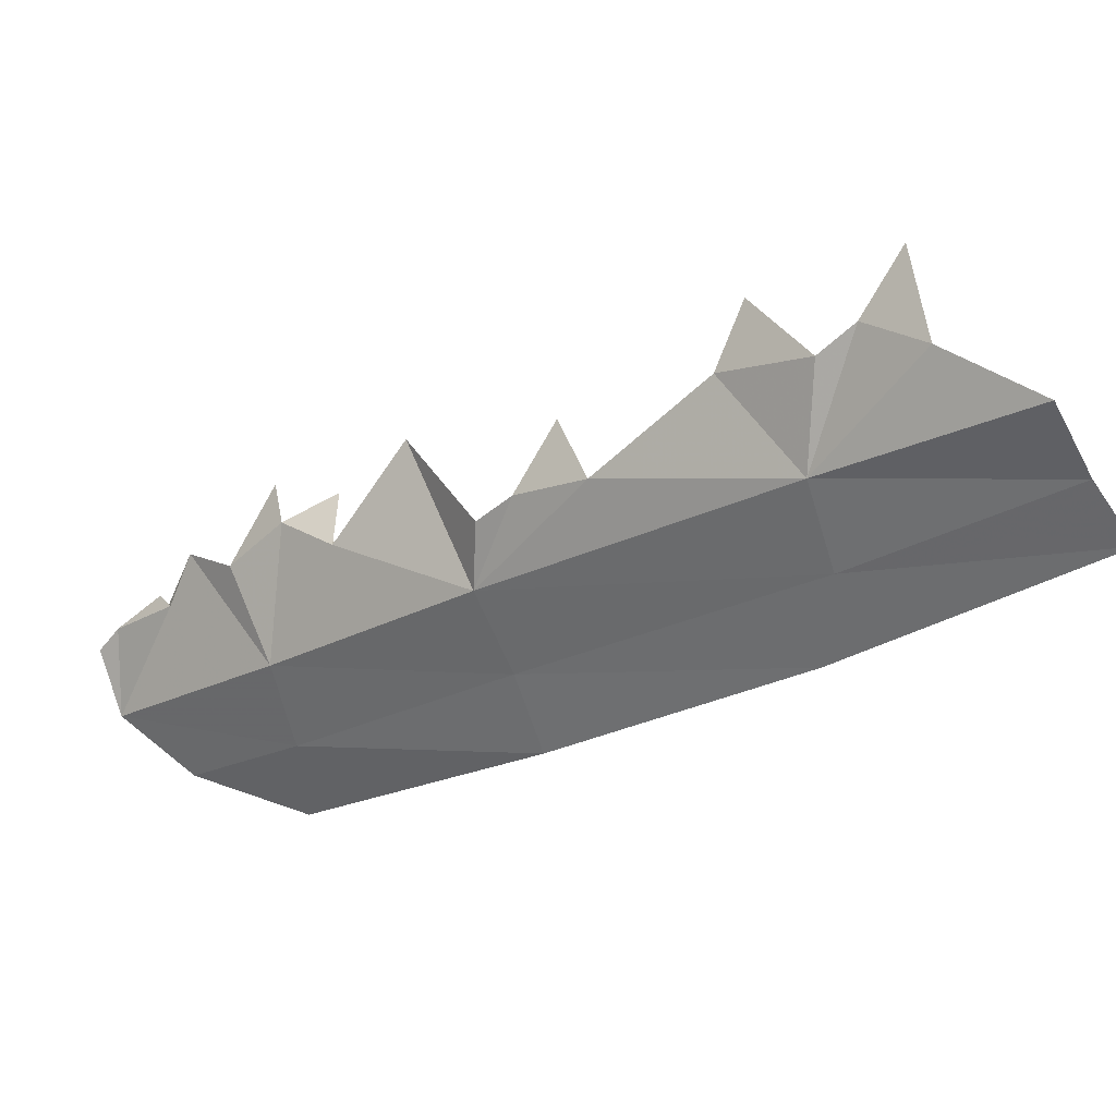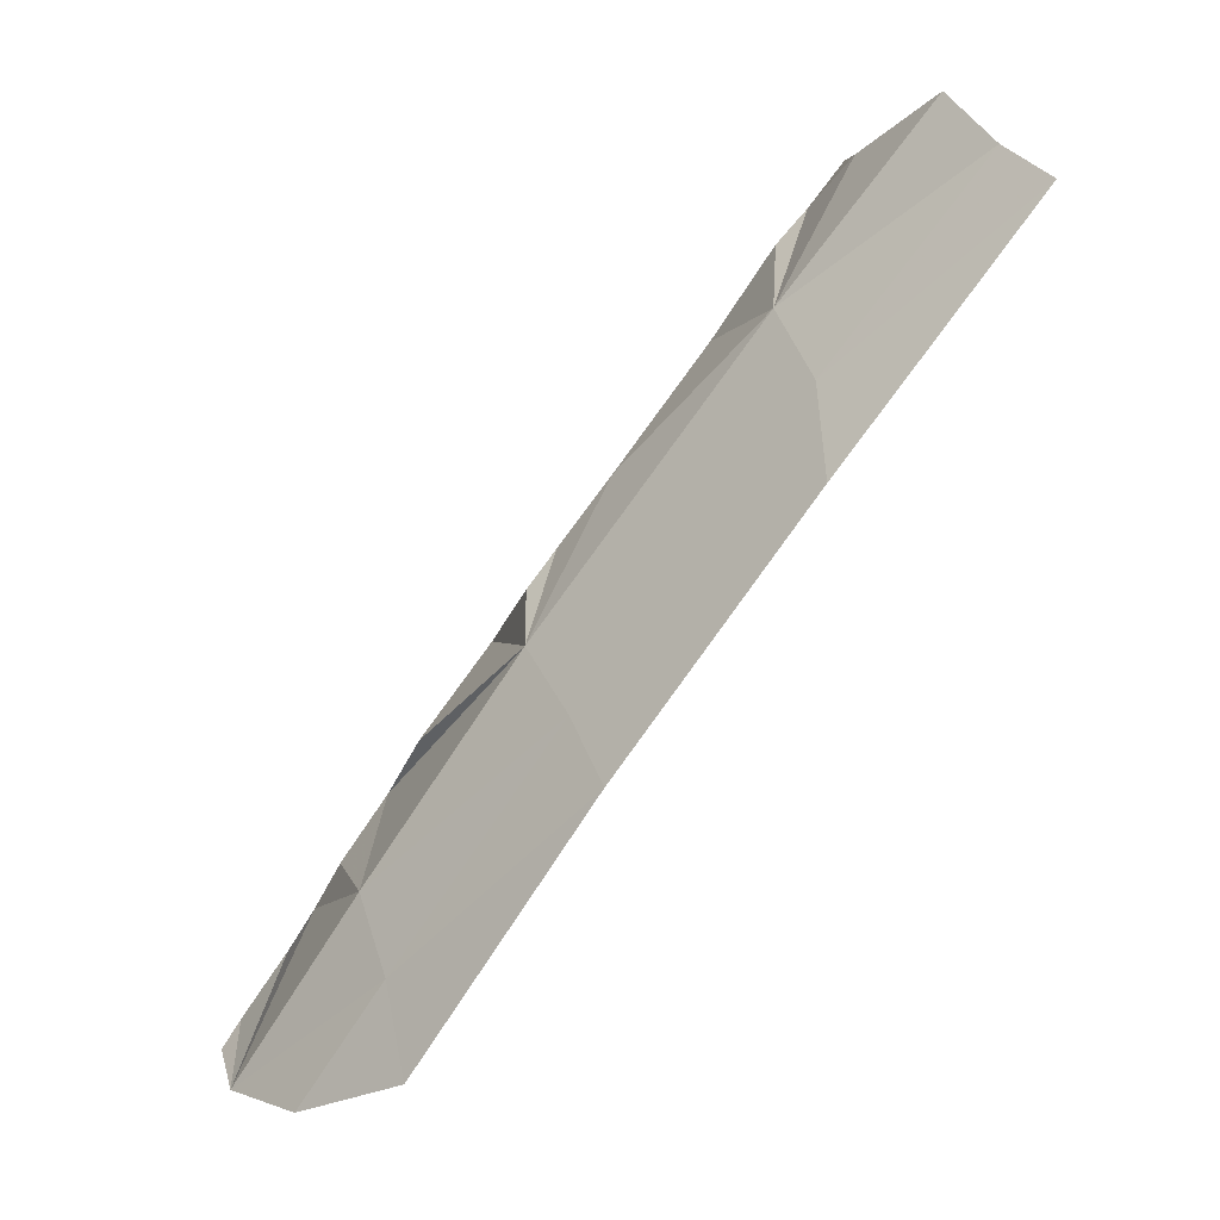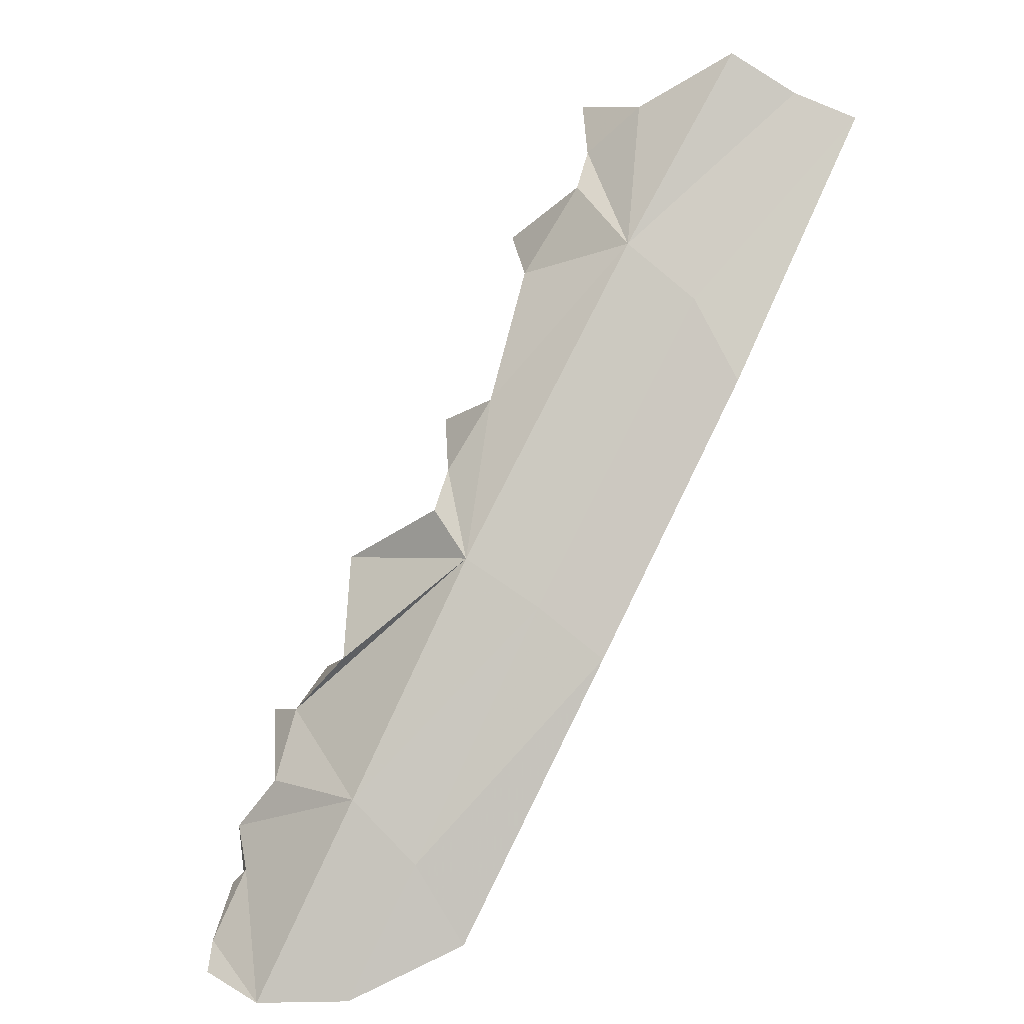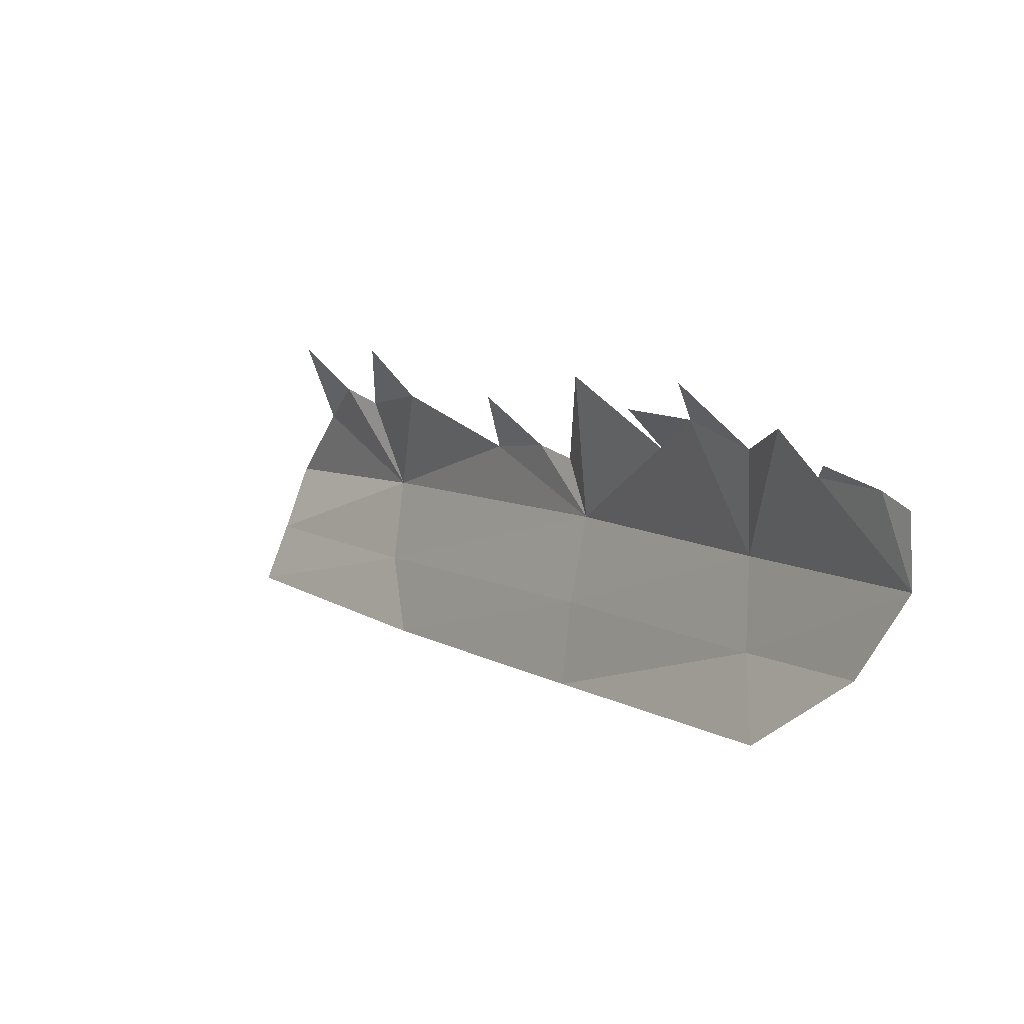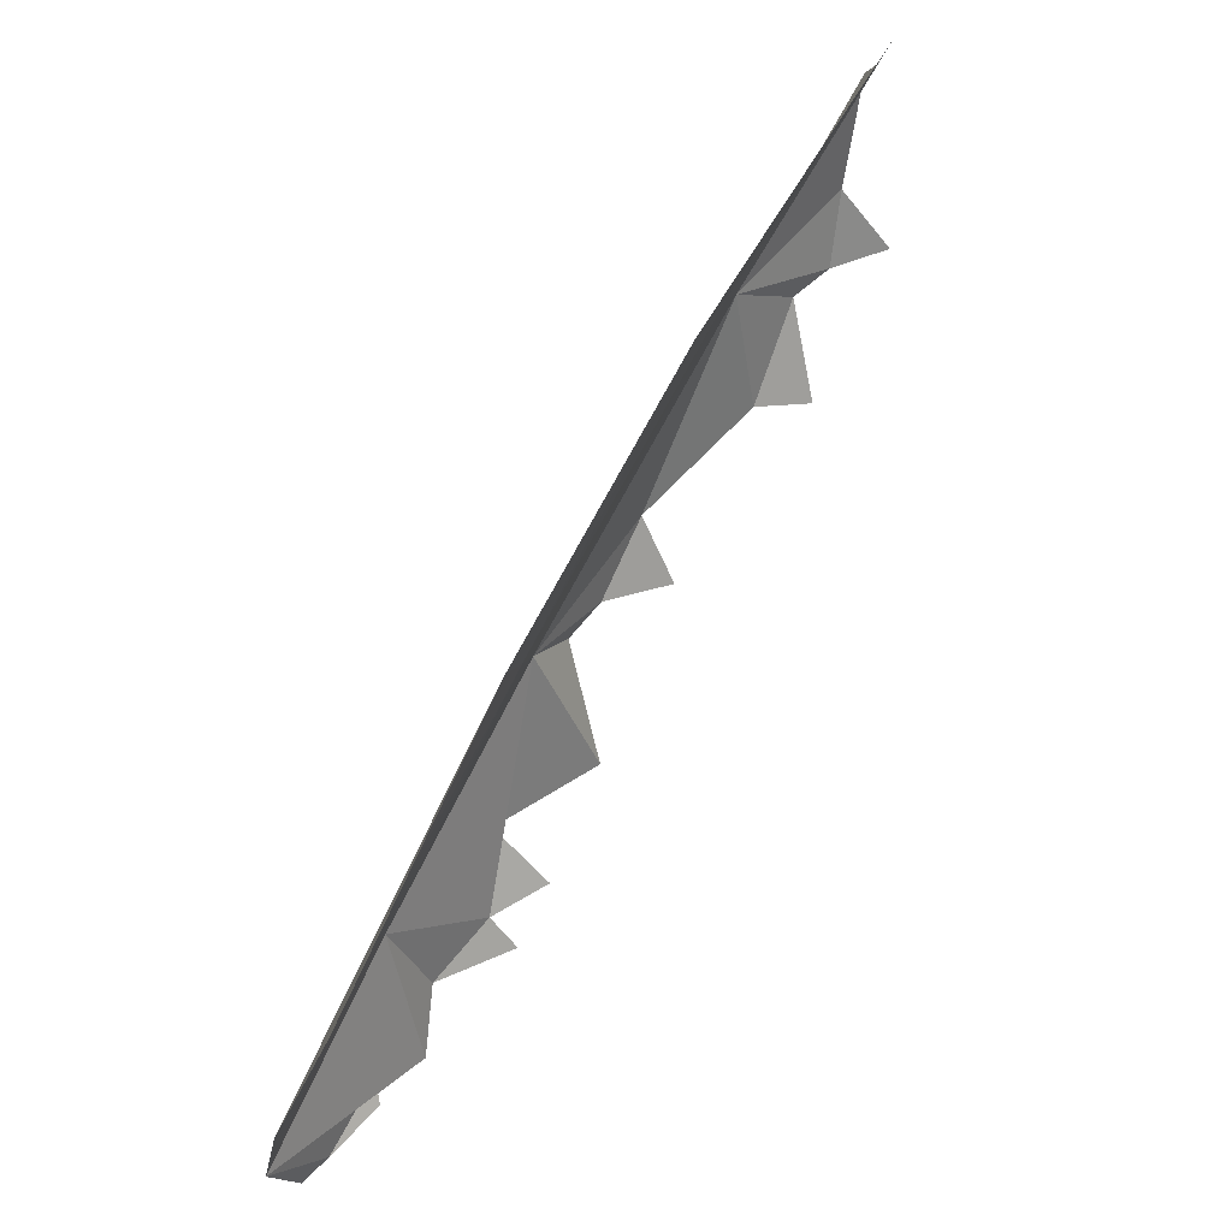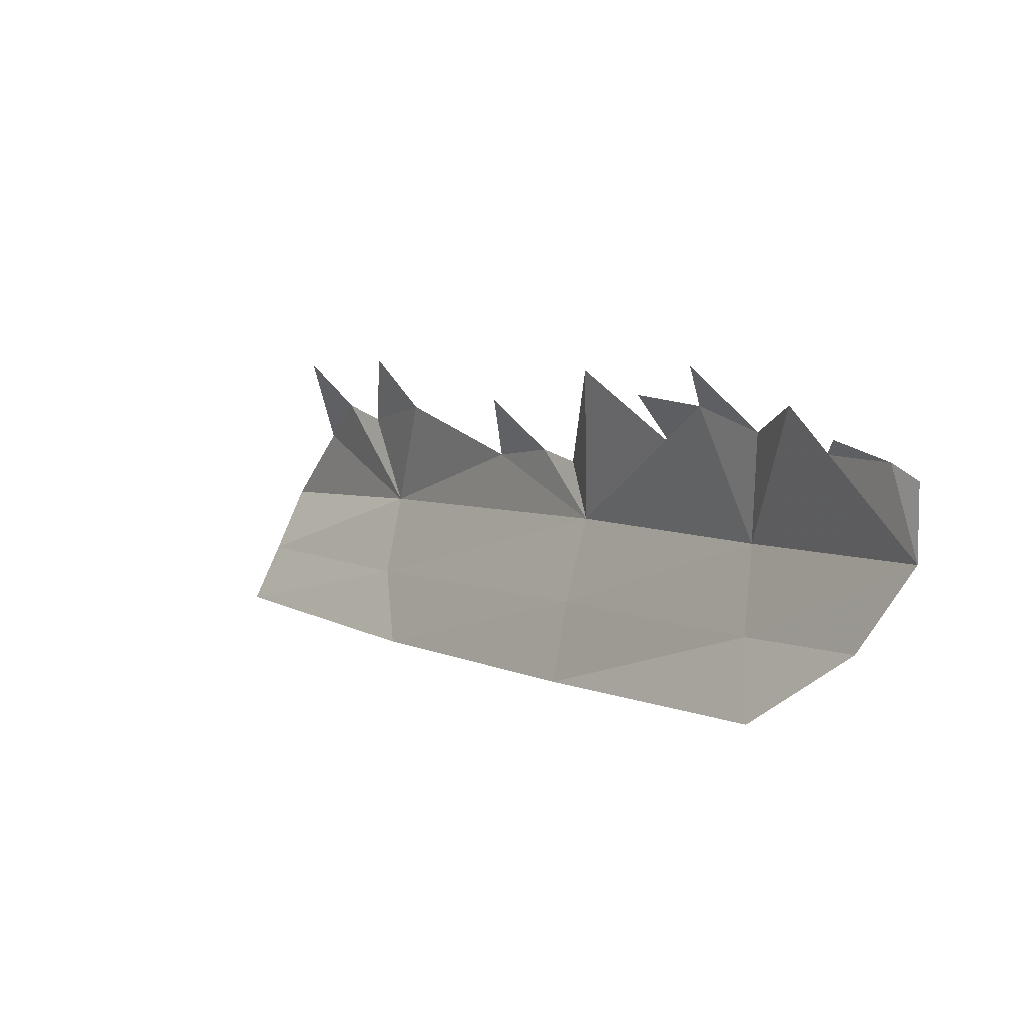
<metadata>
{"format":"obj","ext":"obj","renderer":"f3d","projection":"perspective","resolution":1024,"background":"white","views":[{"elev":-16.5,"azim":-14.7,"up":"+Y"},{"elev":15.5,"azim":7.3,"up":"+Z"},{"elev":21.6,"azim":-30.5,"up":"+Z"},{"elev":-70.8,"azim":-155.2,"up":"+Z"},{"elev":-24.3,"azim":40.9,"up":"+Z"},{"elev":-76.3,"azim":-158.7,"up":"+Z"}]}
</metadata>
<code>
g polySurface3
v -846.5 -916.4 -2064
v -985.6 -630.3 -1665
v -1437 -672 -2365
v -1841 -350.3 -2423
v -1183 -277.5 -1373
v -1577 405.9 -1755
v -1402 264 -1444
v 82.43 -837 -593.9
v -126.3 -499.6 -366.7
v -383.9 -152.2 -147.3
v -1183 423.5 -1120
v -1209 657.1 -1214
v 1041 -672.6 796.1
v 965.1 -342.7 1188
v 749.2 4.791 1450
v -16.45 208.2 608.5
v 412.3 557.1 1196
v -286.1 221.2 234.6
v -109.6 565.8 399
v -421.8 136.5 50.38
v -684.7 672.2 -372.9
v 721.5 494.9 1672
v 1980 -401.1 2097
v 1735 -160.9 2219
v 1480 95.31 2423
v 1086 425.6 2105
v 862.8 610.8 1831
v 1019 916.3 2025
v 527.3 890.4 1313
v -1899 96.57 -2246
v -1657 146.4 -1885
v -1702 232.2 -2001
v -1577 405.9 -1755
v -1657 146.4 -1885
v -1841 -350.3 -2423
v -1899 96.57 -2246
v -1980 2.05 -2375
v -1841 -350.3 -2423
v -1657 146.4 -1885
v -1183 423.5 -1120
v -383.9 -152.2 -147.3
v -975.8 213.3 -761
v -383.9 -152.2 -147.3
v -684.7 672.2 -372.9
v -975.8 213.3 -761
v -911.5 560.8 -969.6
v -1183 423.5 -1120
v -975.8 213.3 -761
g polySurface3_0
f 3 2 1
f 3 4 2
f 4 5 2
f 4 6 5
f 6 7 5
f 1 2 8
f 2 9 8
f 2 5 9
f 5 10 9
f 10 5 11
f 7 11 5
f 12 11 7
f 8 9 13
f 9 14 13
f 9 10 14
f 10 15 14
f 10 16 15
f 16 17 15
f 18 16 10
f 19 16 18
f 10 20 18
f 21 20 10
f 17 22 15
f 13 14 23
f 14 24 23
f 14 15 24
f 15 25 24
f 25 15 26
f 15 22 27
f 27 26 15
f 28 26 27
f 22 17 29
f 32 31 30
f 35 34 33
f 38 37 36
f 36 39 38
f 42 41 40
f 45 44 43
f 48 47 46

</code>
